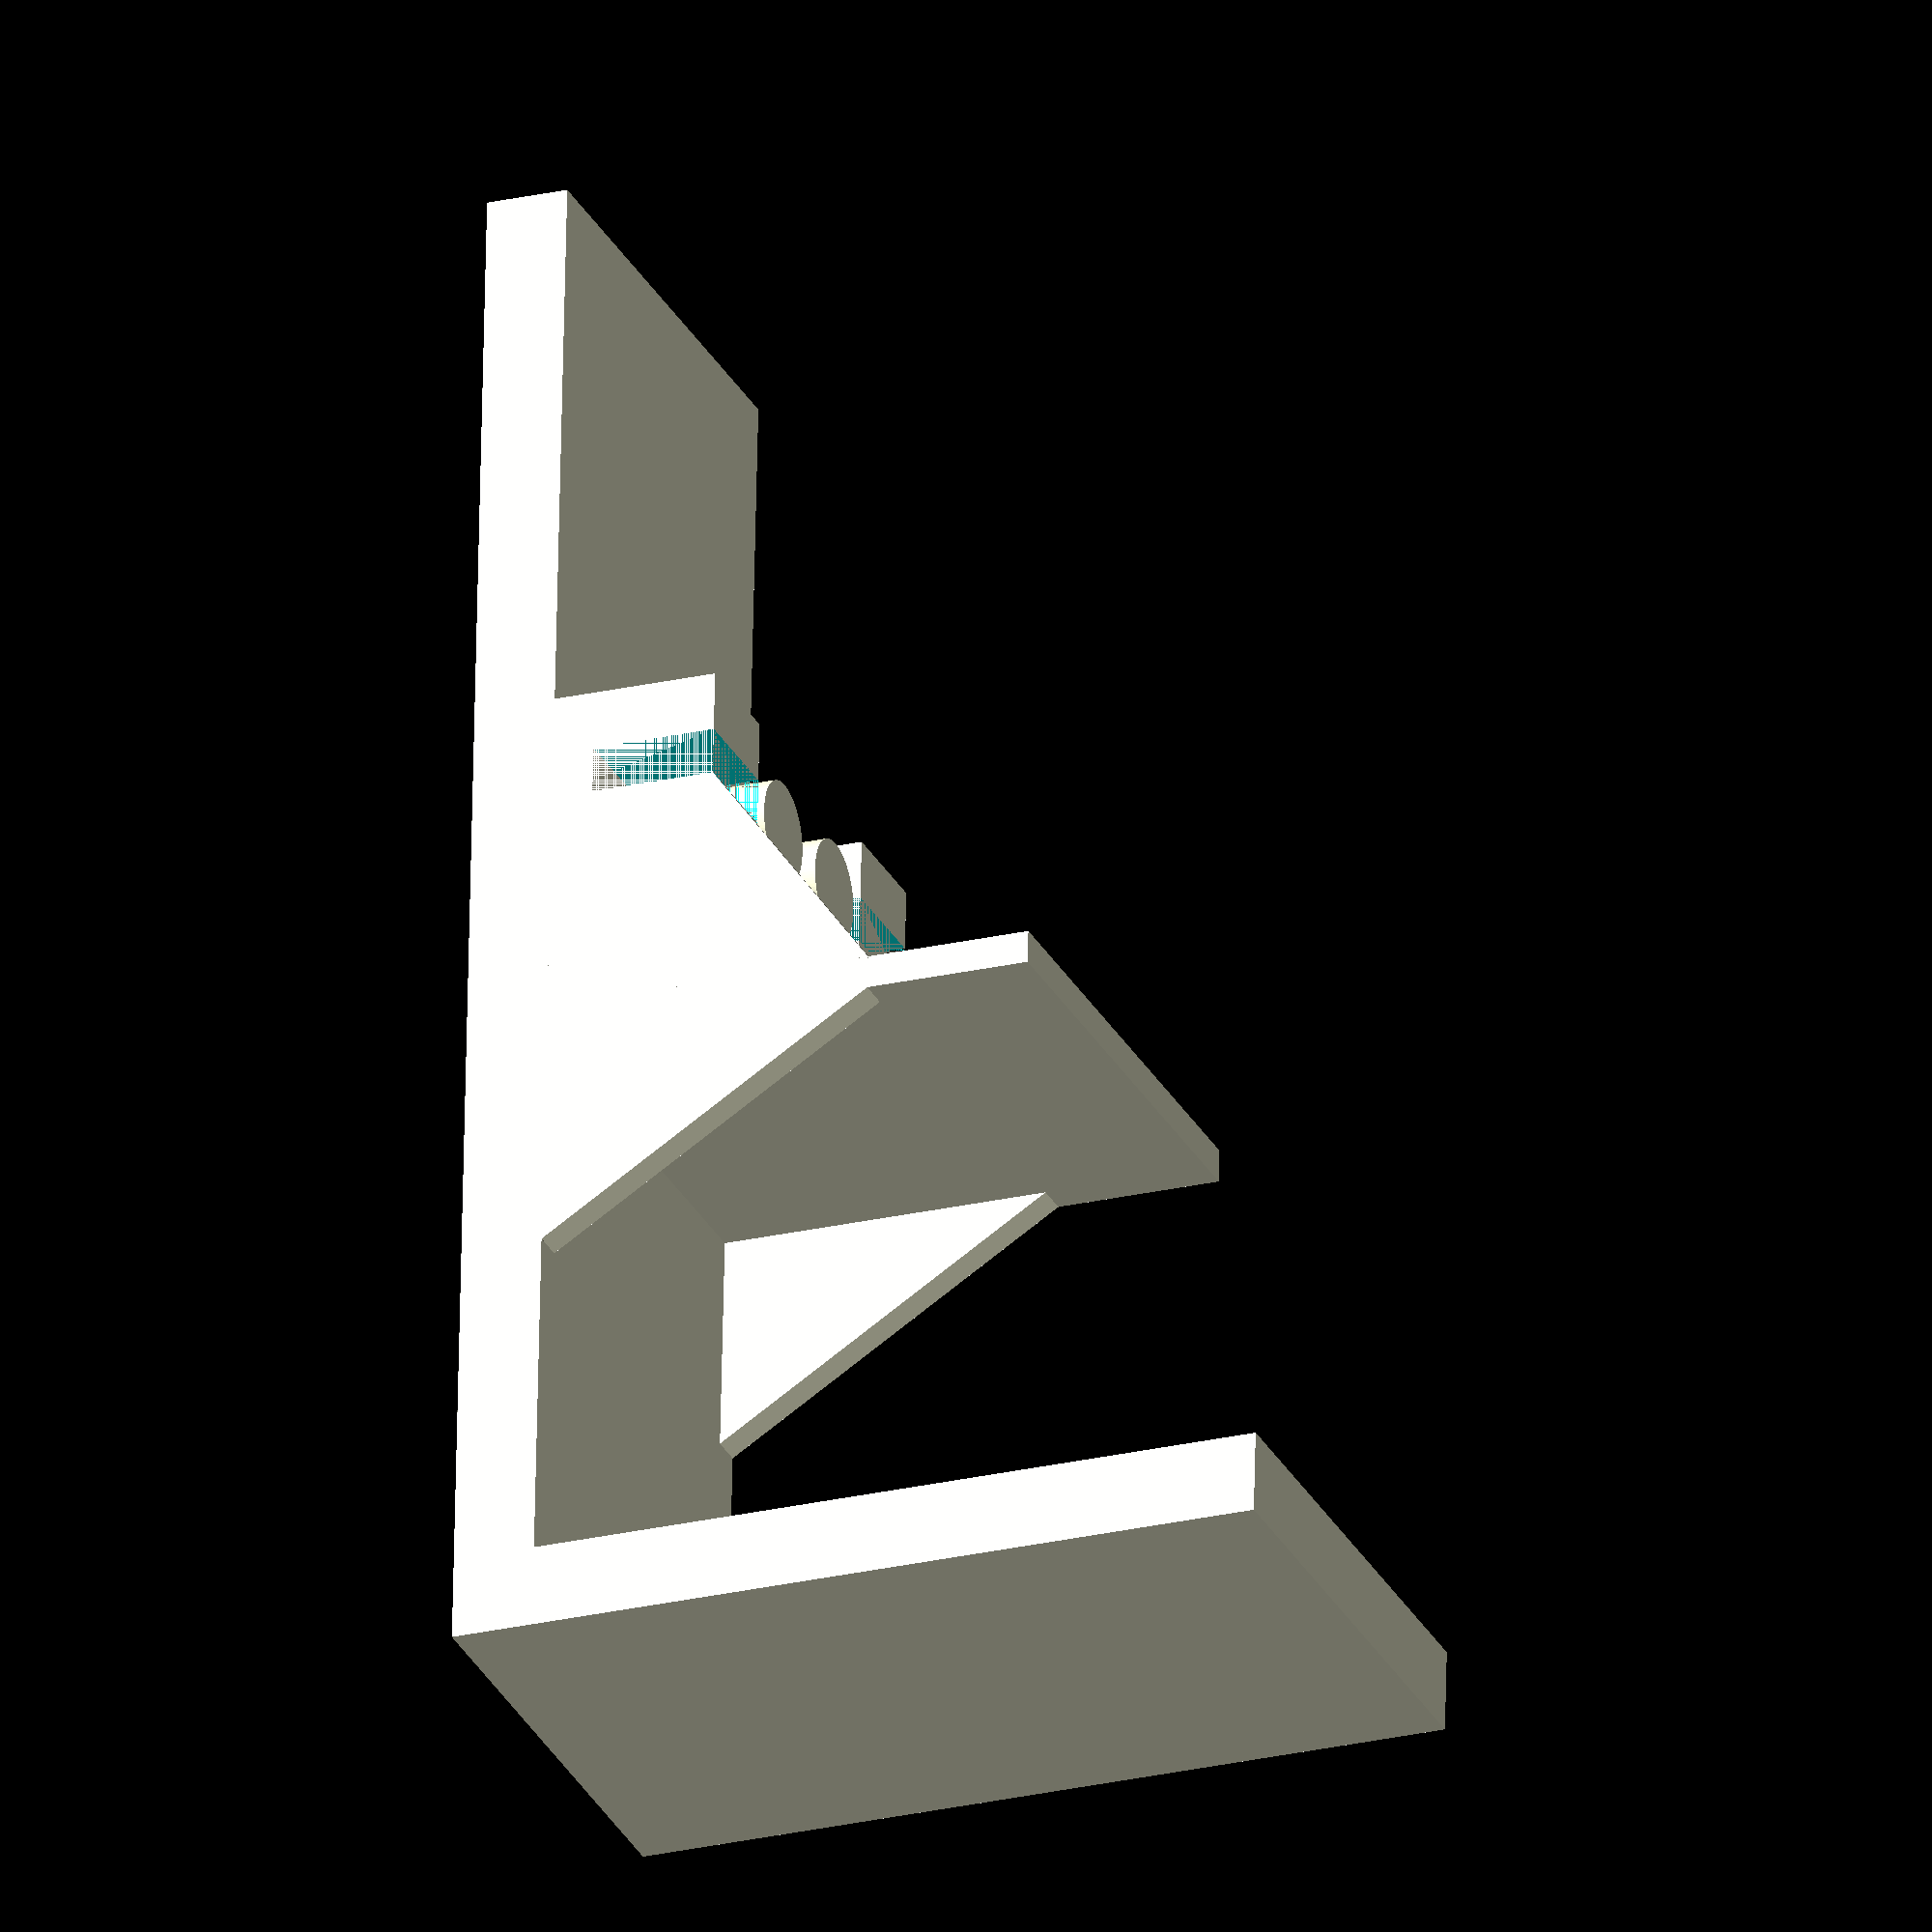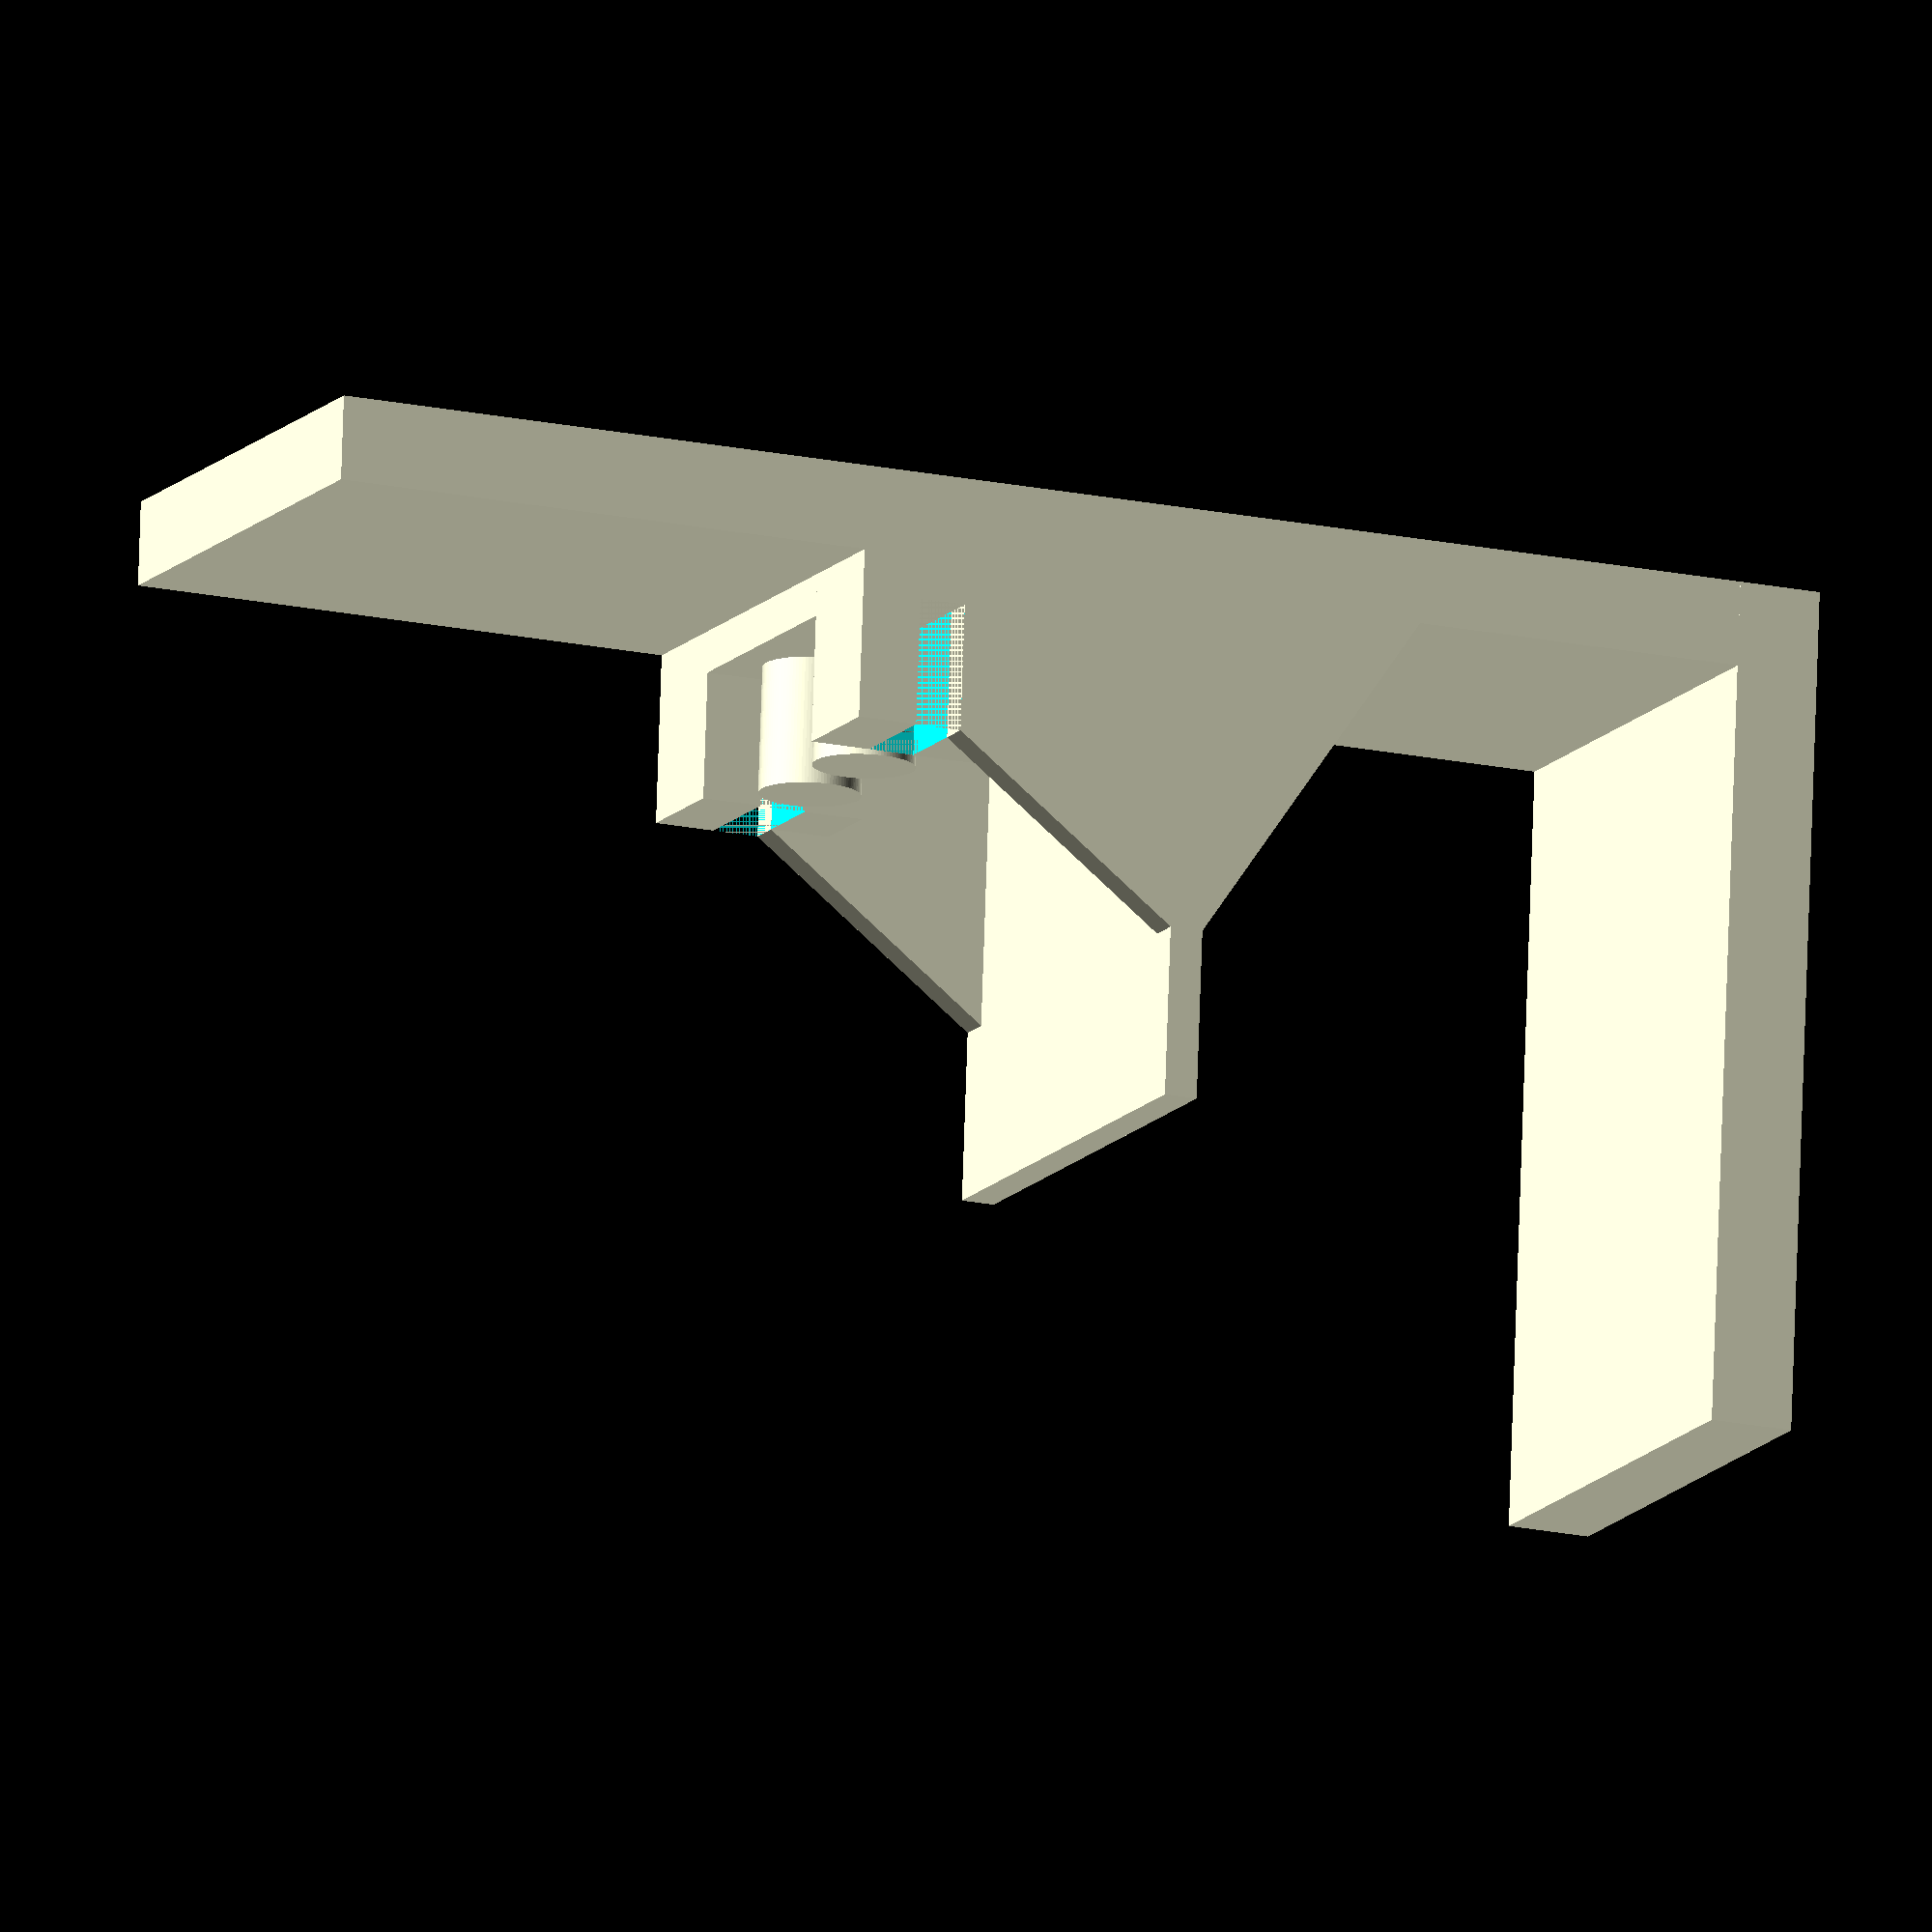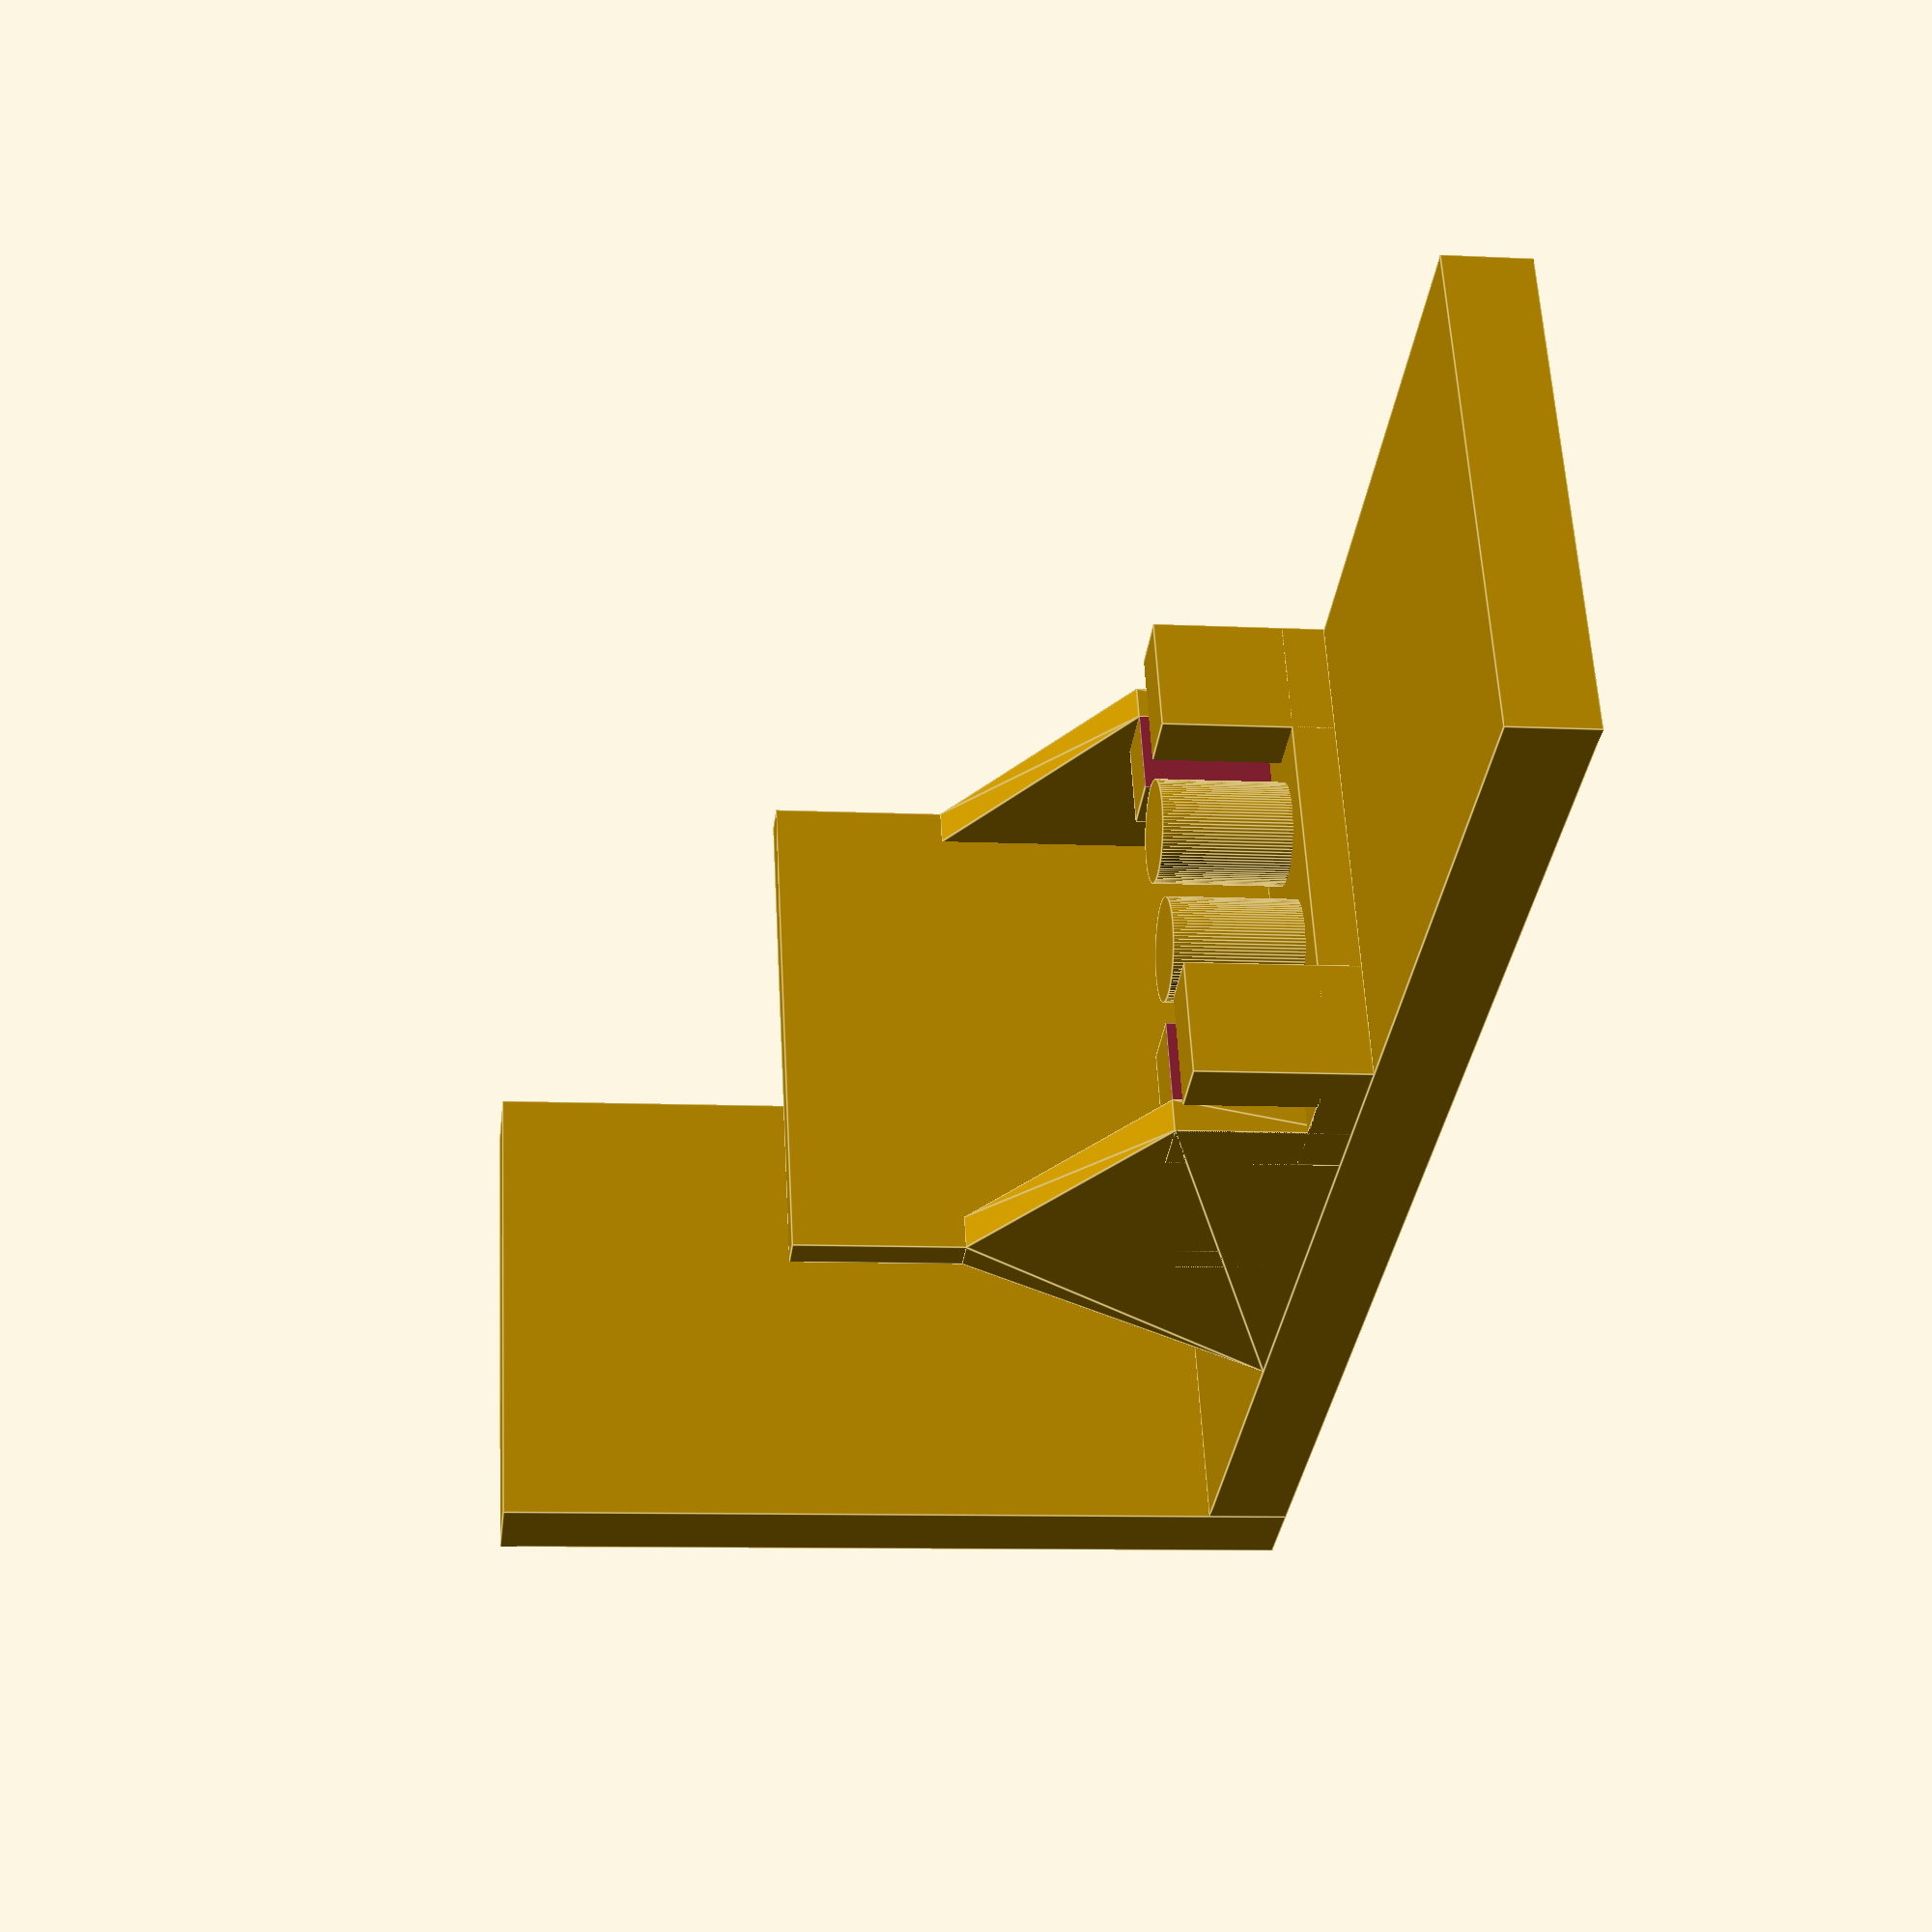
<openscad>
$fn=100;

module x_caridge_base()
{
        cube([30,88,5]);
        // endstop insert
        translate([0,33,5])
            cube([30,2,30]);
        for(i=[0:1])
            translate([28*i,0,0])
                hull()
                {
                    translate([0,48.6,5])
                        rotate([0,90,0])
                            cylinder(d=0.001, h=2);
                    translate([0,48.6,15])
                        rotate([0,90,0])
                            cylinder(d=0.001, h=2);
                    translate([0,35,25])
                        rotate([0,90,0])
                            cylinder(d=0.001, h=2);
                    translate([0,33,25])
                        rotate([0,90,0])
                            cylinder(d=0.001, h=2);
                    translate([0,20,5])
                        rotate([0,90,0])
                            cylinder(d=0.001, h=2);
                }
        translate([11,50,5])
            cylinder(d=6,h=10);
        translate([19,50,5])
            cylinder(d=6,h=10);
        translate([0,45,5])
            cube([30,10,2.5]);
        difference()
        {
            translate([0,45,5])
                cube([7,10,10]);
            translate([-0.001,48.6,5])
                cube([7.002,2.8,10.001]);
        }
        difference()
        {
            translate([23,45,5])
                cube([7,10,10]);
            translate([22.999,48.6,5])
                cube([7.002,2.8,10.001]);
        }
        translate([0,-5,0])
            cube([30,5,50]);
}

x_caridge_base();
</openscad>
<views>
elev=23.5 azim=3.4 roll=291.7 proj=o view=wireframe
elev=103.7 azim=113.1 roll=178.1 proj=o view=solid
elev=189.1 azim=246.8 roll=97.6 proj=p view=edges
</views>
